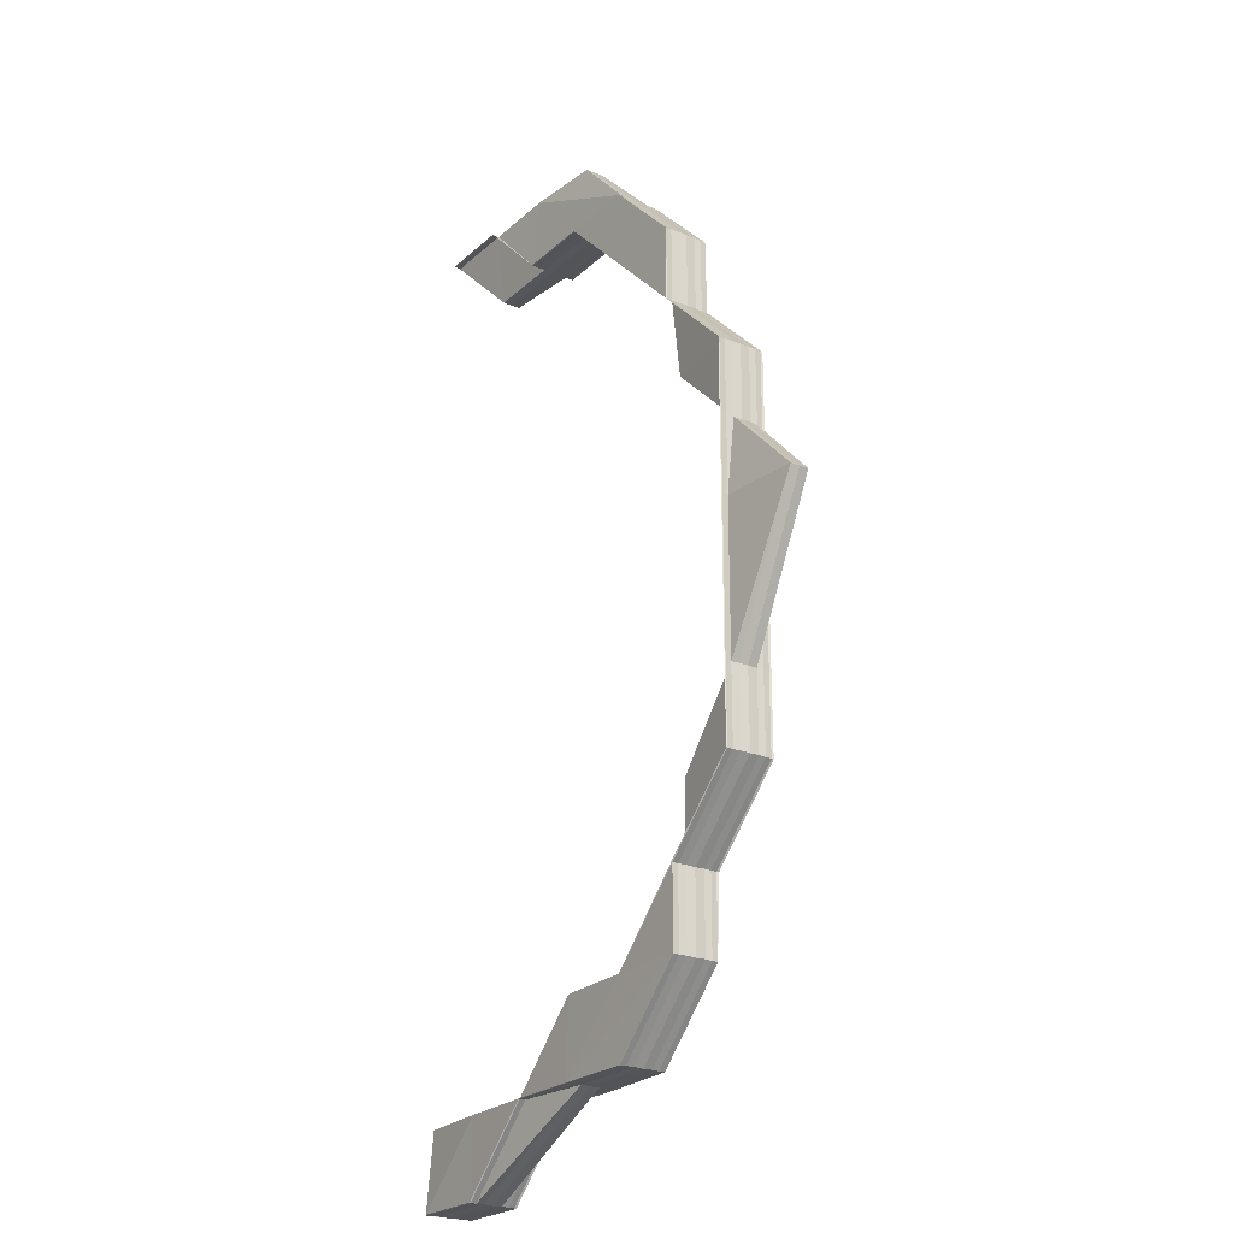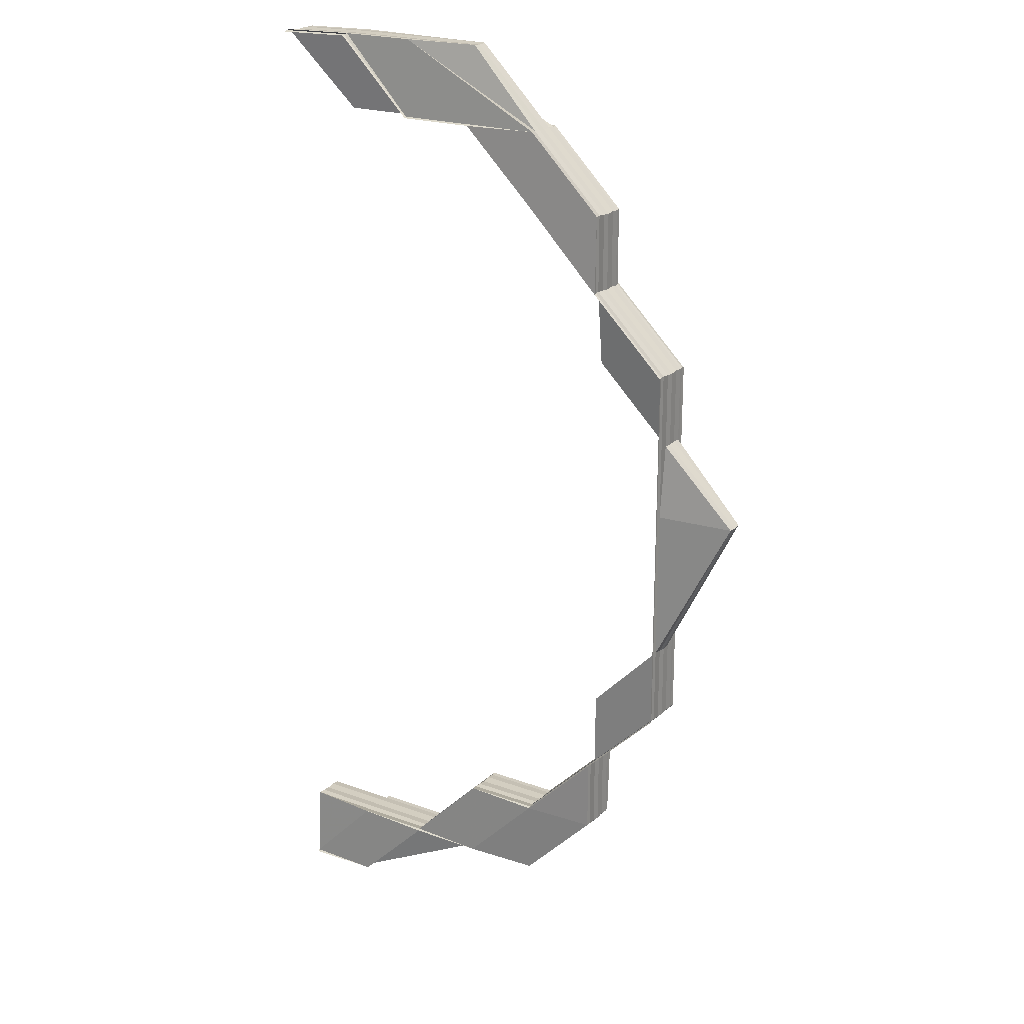
<metadata>
{"format":"obj","ext":"obj","renderer":"f3d","projection":"perspective","resolution":1024,"background":"white","views":[{"elev":-23.8,"azim":-124.5,"up":"+Y"},{"elev":21.5,"azim":-147.4,"up":"+Y"}]}
</metadata>
<code>
o 14766
v 2202 1871 7.746
v 2202 1871 7.746
v 2202 1871 7.745
v 2202 1871 7.748
v 2202 1871 7.749
v 2202 1871 7.747
v 2202 1871 7.746
v 2202 1871 7.745
v 2202 1871 7.744
v 2202 1871 7.743
v 2202 1871 7.745
v 2202 1871 7.744
v 2202 1871 7.745
v 2202 1871 7.744
v 2202 1871 7.744
v 2202 1871 7.743
v 2202 1871 7.743
v 2202 1871 7.746
v 2202 1871 7.745
v 2202 1871 7.747
v 2202 1871 7.747
v 2202 1871 7.747
v 2202 1871 7.746
v 2202 1871 7.748
v 2202 1871 7.748
v 2202 1871 7.748
v 2202 1871 7.747
v 2202 1871 7.745
v 2202 1871 7.748
v 2202 1871 7.749
v 2202 1871 7.749
v 2202 1871 7.749
v 2202 1871 7.749
v 2202 1871 7.749
v 2202 1871 7.749
v 2202 1871 7.749
v 2202 1871 7.748
v 2202 1871 7.748
v 2202 1871 7.749
v 2202 1871 7.749
v 2202 1871 7.749
v 2202 1871 7.749
v 2202 1871 7.749
v 2202 1871 7.749
v 2202 1871 7.749
v 2202 1871 7.748
v 2202 1871 7.749
v 2202 1871 7.747
v 2202 1871 7.747
v 2202 1871 7.747
v 2202 1871 7.746
v 2202 1871 7.746
v 2202 1871 7.748
v 2202 1871 7.749
v 2202 1871 7.749
v 2202 1871 7.749
v 2202 1871 7.749
v 2202 1871 7.749
v 2202 1871 7.749
v 2202 1871 7.749
v 2202 1871 7.749
v 2202 1871 7.749
v 2202 1871 7.749
v 2202 1871 7.749
v 2202 1871 7.749
v 2202 1871 7.749
v 2202 1871 7.748
v 2202 1871 7.749
v 2202 1871 7.749
v 2202 1871 7.748
v 2202 1871 7.749
v 2202 1871 7.749
v 2202 1871 7.749
v 2202 1871 7.749
v 2202 1871 7.748
v 2202 1871 7.748
v 2202 1871 7.747
v 2202 1871 7.747
v 2202 1871 7.747
v 2202 1871 7.746
v 2202 1871 7.746
v 2202 1871 7.747
v 2202 1871 7.748
v 2202 1871 7.747
v 2202 1871 7.748
v 2202 1871 7.747
v 2202 1871 7.747
v 2202 1871 7.746
v 2202 1871 7.749
v 2202 1871 7.748
v 2202 1871 7.747
v 2202 1871 7.748
v 2202 1871 7.749
v 2202 1871 7.749
v 2202 1871 7.747
v 2202 1871 7.746
v 2202 1871 7.749
v 2202 1871 7.749
v 2202 1871 7.748
v 2202 1871 7.746
v 2202 1871 7.747
v 2202 1871 7.747
v 2202 1871 7.748
v 2202 1871 7.749
v 2202 1871 7.749
v 2202 1871 7.749
v 2202 1871 7.749
v 2202 1871 7.749
v 2202 1871 7.748
v 2202 1871 7.748
v 2202 1871 7.748
v 2202 1871 7.747
v 2202 1871 7.748
v 2202 1871 7.747
v 2202 1871 7.748
v 2202 1871 7.749
v 2202 1871 7.748
v 2202 1871 7.749
v 2202 1871 7.749
v 2202 1871 7.749
v 2202 1871 7.749
v 2202 1871 7.749
v 2202 1871 7.749
v 2202 1871 7.749
v 2202 1871 7.749
v 2202 1871 7.749
v 2202 1871 7.748
v 2202 1871 7.747
v 2202 1871 7.746
v 2202 1871 7.748
v 2202 1871 7.747
v 2202 1871 7.746
v 2202 1871 7.745
v 2202 1871 7.745
v 2202 1871 7.745
v 2202 1871 7.744
v 2202 1871 7.745
v 2202 1871 7.744
v 2202 1871 7.745
v 2202 1871 7.743
v 2202 1871 7.744
v 2202 1871 7.745
v 2202 1871 7.744
v 2202 1871 7.743
v 2202 1871 7.743
v 2202 1871 7.745
v 2202 1871 7.746
v 2202 1871 7.743
v 2202 1871 7.743
v 2202 1871 7.744
v 2202 1871 7.746
v 2202 1871 7.745
v 2202 1871 7.745
v 2202 1871 7.744
v 2202 1871 7.743
v 2202 1871 7.743
v 2202 1871 7.743
v 2202 1871 7.743
v 2202 1871 7.743
v 2202 1871 7.744
v 2202 1871 7.744
v 2202 1871 7.744
v 2202 1871 7.745
v 2202 1871 7.744
v 2202 1871 7.745
v 2202 1871 7.744
v 2202 1871 7.743
v 2202 1871 7.744
v 2202 1871 7.743
v 2202 1871 7.743
v 2202 1871 7.743
v 2202 1871 7.743
v 2202 1871 7.743
v 2202 1871 7.743
v 2202 1871 7.743
v 2202 1871 7.743
v 2202 1871 7.743
v 2202 1871 7.744
v 2202 1871 7.745
v 2202 1871 7.744
v 2202 1871 7.745
v 2202 1871 7.746
v 2202 1871 7.746
v 2202 1871 7.747
v 2202 1871 7.747
v 2202 1871 7.747
v 2202 1871 7.748
v 2202 1871 7.747
v 2202 1871 7.748
v 2202 1871 7.747
v 2202 1871 7.749
v 2202 1871 7.748
v 2202 1871 7.747
v 2202 1871 7.748
v 2202 1871 7.749
v 2202 1871 7.749
v 2202 1871 7.749
v 2202 1871 7.749
v 2202 1871 7.748
v 2202 1871 7.748
v 2202 1871 7.749
v 2202 1871 7.749
v 2202 1871 7.749
v 2202 1871 7.749
v 2202 1871 7.749
v 2202 1871 7.747
v 2202 1871 7.748
v 2202 1871 7.747
v 2202 1871 7.748
v 2202 1871 7.749
v 2202 1871 7.749
v 2202 1871 7.749
v 2202 1871 7.749
v 2202 1871 7.749
v 2202 1871 7.747
v 2202 1871 7.746
v 2202 1871 7.748
v 2202 1871 7.747
v 2202 1871 7.745
v 2202 1871 7.746
v 2202 1871 7.745
v 2202 1871 7.744
v 2202 1871 7.748
v 2202 1871 7.747
v 2202 1871 7.745
v 2202 1871 7.745
v 2202 1871 7.744
v 2202 1871 7.746
v 2202 1871 7.744
v 2202 1871 7.743
v 2202 1871 7.743
v 2202 1871 7.743
v 2202 1871 7.744
v 2202 1871 7.743
v 2202 1871 7.743
v 2202 1871 7.744
v 2202 1871 7.745
v 2202 1871 7.744
v 2202 1871 7.743
v 2202 1871 7.743
v 2202 1871 7.743
v 2202 1871 7.745
v 2202 1871 7.745
v 2202 1871 7.743
v 2202 1871 7.743
v 2202 1871 7.745
v 2202 1871 7.747
v 2202 1871 7.747
v 2202 1871 7.745
v 2202 1871 7.745
v 2202 1871 7.744
v 2202 1871 7.745
v 2202 1871 7.746
v 2202 1871 7.747
v 2202 1871 7.746
v 2202 1871 7.746
v 2202 1871 7.745
v 2202 1871 7.745
v 2202 1871 7.747
v 2202 1871 7.745
v 2202 1871 7.744
v 2202 1871 7.748
v 2202 1871 7.745
v 2202 1871 7.748
v 2202 1871 7.747
v 2202 1871 7.748
v 2202 1871 7.749
v 2202 1871 7.749
v 2202 1871 7.749
v 2202 1871 7.749
v 2202 1871 7.749
v 2202 1871 7.744
v 2202 1871 7.744
v 2202 1871 7.744
v 2202 1871 7.743
v 2202 1871 7.743
v 2202 1871 7.743
v 2202 1871 7.743
v 2202 1871 7.743
v 2202 1871 7.744
v 2202 1871 7.745
v 2202 1871 7.745
v 2202 1871 7.744
v 2202 1871 7.744
v 2202 1871 7.744
v 2202 1871 7.743
v 2202 1871 7.743
v 2202 1871 7.743
v 2202 1871 7.743
v 2202 1871 7.743
v 2202 1871 7.743
v 2202 1871 7.743
v 2202 1871 7.743
v 2202 1871 7.743
v 2202 1871 7.743
v 2202 1871 7.743
v 2202 1871 7.743
v 2202 1871 7.743
v 2202 1871 7.743
v 2202 1871 7.743
v 2202 1871 7.744
v 2202 1871 7.743
v 2202 1871 7.743
v 2202 1871 7.743
v 2202 1871 7.743
v 2202 1871 7.743
v 2202 1871 7.743
v 2202 1871 7.743
v 2202 1871 7.744
v 2202 1871 7.744
v 2202 1871 7.744
v 2202 1871 7.743
v 2202 1871 7.743
v 2202 1871 7.743
v 2202 1871 7.743
v 2202 1871 7.744
v 2202 1871 7.745
v 2202 1871 7.743
v 2202 1871 7.743
v 2202 1871 7.743
v 2202 1871 7.743
v 2202 1871 7.743
v 2202 1871 7.743
v 2202 1871 7.743
v 2202 1871 7.743
v 2202 1871 7.743
v 2202 1871 7.743
v 2202 1871 7.743
v 2202 1871 7.743
v 2202 1871 7.743
v 2202 1871 7.744
v 2202 1871 7.743
v 2202 1871 7.744
v 2202 1871 7.743
v 2202 1871 7.744
v 2202 1871 7.745
v 2202 1871 7.745
v 2202 1871 7.744
v 2202 1871 7.743
v 2202 1871 7.745
v 2202 1871 7.746
v 2202 1871 7.745
v 2202 1871 7.747
v 2202 1871 7.748
v 2202 1871 7.749
v 2202 1871 7.748
v 2202 1871 7.749
v 2202 1871 7.747
v 2202 1871 7.749
v 2202 1871 7.749
v 2202 1871 7.749
v 2202 1871 7.749
v 2202 1871 7.749
v 2202 1871 7.749
v 2202 1871 7.749
v 2202 1871 7.749
v 2202 1871 7.748
v 2202 1871 7.749
v 2202 1871 7.748
v 2202 1871 7.748
v 2202 1871 7.747
v 2202 1871 7.748
v 2202 1871 7.749
v 2202 1871 7.749
v 2202 1871 7.749
v 2202 1871 7.749
v 2202 1871 7.746
v 2202 1871 7.746
v 2202 1871 7.747
v 2202 1871 7.745
v 2202 1871 7.746
v 2202 1871 7.745
v 2202 1871 7.744
v 2202 1871 7.745
v 2202 1871 7.746
v 2202 1871 7.744
v 2202 1871 7.743
v 2202 1871 7.743
v 2202 1871 7.743
v 2202 1871 7.743
v 2202 1871 7.743
v 2202 1871 7.743
v 2202 1871 7.743
v 2202 1871 7.744
v 2202 1871 7.745
v 2202 1871 7.744
v 2202 1871 7.743
v 2202 1871 7.743
v 2202 1871 7.743
v 2202 1871 7.743
v 2202 1871 7.743
v 2202 1871 7.749
v 2202 1871 7.743
v 2202 1871 7.743
v 2202 1871 7.743
v 2202 1871 7.748
v 2202 1871 7.748
v 2202 1871 7.749
v 2202 1871 7.745
v 2202 1871 7.744
v 2202 1871 7.744
v 2202 1871 7.749
v 2202 1871 7.749
v 2202 1871 7.749
v 2202 1871 7.749
v 2202 1871 7.749
v 2202 1871 7.749
v 2202 1871 7.748
v 2202 1871 7.748
v 2202 1871 7.748
v 2202 1871 7.749
v 2202 1871 7.749
v 2202 1871 7.744
v 2202 1871 7.744
v 2202 1871 7.743
v 2202 1871 7.743
v 2202 1871 7.743
v 2202 1871 7.743
v 2202 1871 7.743
v 2202 1871 7.743
v 2202 1871 7.743
v 2202 1871 7.743
v 2202 1871 7.744
v 2202 1871 7.744
v 2202 1871 7.744
v 2202 1871 7.743
v 2202 1871 7.743
v 2202 1871 7.748
v 2202 1871 7.748
v 2202 1871 7.749
v 2202 1871 7.749
v 2202 1871 7.749
v 2202 1871 7.749
v 2202 1871 7.749
v 2202 1871 7.749
v 2202 1871 7.749
v 2202 1871 7.749
v 2202 1871 7.748
v 2202 1871 7.748
v 2202 1871 7.748
v 2202 1871 7.749
v 2202 1871 7.749
v 2202 1871 7.744
v 2202 1871 7.744
v 2202 1871 7.743
v 2202 1871 7.743
v 2202 1871 7.743
v 2202 1871 7.743
v 2202 1871 7.743
v 2202 1871 7.746
v 2202 1871 7.746
v 2202 1871 7.745
v 2202 1871 7.745
v 2202 1871 7.747
v 2202 1871 7.747
v 2202 1871 7.746
v 2202 1871 7.747
v 2202 1871 7.748
v 2202 1871 7.746
v 2202 1871 7.748
v 2202 1871 7.749
v 2202 1871 7.747
v 2202 1871 7.749
v 2202 1871 7.748
v 2202 1871 7.749
v 2202 1871 7.749
v 2202 1871 7.749
v 2202 1871 7.748
v 2202 1871 7.749
v 2202 1871 7.748
v 2202 1871 7.749
v 2202 1871 7.749
v 2202 1871 7.749
v 2202 1871 7.749
v 2202 1871 7.749
v 2202 1871 7.749
v 2202 1871 7.749
v 2202 1871 7.749
v 2202 1871 7.748
v 2202 1871 7.749
v 2202 1871 7.749
v 2202 1871 7.749
v 2202 1871 7.749
v 2202 1871 7.749
v 2202 1871 7.749
v 2202 1871 7.747
v 2202 1871 7.748
v 2202 1871 7.749
v 2202 1871 7.749
v 2202 1871 7.749
v 2202 1871 7.749
v 2202 1871 7.749
v 2202 1871 7.748
v 2202 1871 7.749
v 2202 1871 7.749
v 2202 1871 7.747
v 2202 1871 7.749
v 2202 1871 7.749
v 2202 1871 7.749
v 2202 1871 7.749
v 2202 1871 7.748
v 2202 1871 7.749
v 2202 1871 7.748
v 2202 1871 7.749
v 2202 1871 7.749
v 2202 1871 7.748
v 2202 1871 7.748
v 2202 1871 7.749
v 2202 1871 7.748
v 2202 1871 7.748
v 2202 1871 7.747
v 2202 1871 7.749
v 2202 1871 7.748
v 2202 1871 7.749
v 2202 1871 7.749
v 2202 1871 7.749
v 2202 1871 7.748
v 2202 1871 7.748
v 2202 1871 7.747
v 2202 1871 7.748
v 2202 1871 7.747
v 2202 1871 7.748
v 2202 1871 7.747
v 2202 1871 7.747
v 2202 1871 7.746
v 2202 1871 7.747
v 2202 1871 7.748
v 2202 1871 7.747
v 2202 1871 7.746
v 2202 1871 7.748
v 2202 1871 7.747
v 2202 1871 7.748
v 2202 1871 7.749
v 2202 1871 7.749
v 2202 1871 7.749
v 2202 1871 7.749
v 2202 1871 7.749
v 2202 1871 7.747
v 2202 1871 7.747
v 2202 1871 7.746
v 2202 1871 7.747
v 2202 1871 7.747
v 2202 1871 7.745
v 2202 1871 7.745
v 2202 1871 7.745
v 2202 1871 7.746
v 2202 1871 7.744
v 2202 1871 7.744
v 2202 1871 7.745
v 2202 1871 7.744
v 2202 1871 7.745
v 2202 1871 7.744
v 2202 1871 7.744
v 2202 1871 7.743
v 2202 1871 7.743
v 2202 1871 7.744
v 2202 1871 7.743
v 2202 1871 7.743
v 2202 1871 7.744
v 2202 1871 7.744
v 2202 1871 7.743
v 2202 1871 7.743
v 2202 1871 7.744
v 2202 1871 7.743
v 2202 1871 7.743
v 2202 1871 7.743
v 2202 1871 7.743
v 2202 1871 7.743
v 2202 1871 7.743
v 2202 1871 7.743
v 2202 1871 7.743
v 2202 1871 7.743
v 2202 1871 7.743
v 2202 1871 7.743
v 2202 1871 7.743
v 2202 1871 7.743
v 2202 1871 7.743
v 2202 1871 7.743
v 2202 1871 7.743
v 2202 1871 7.743
v 2202 1871 7.743
v 2202 1871 7.744
v 2202 1871 7.743
v 2202 1871 7.744
v 2202 1871 7.743
v 2202 1871 7.743
v 2202 1871 7.743
v 2202 1871 7.743
v 2202 1871 7.743
v 2202 1871 7.744
v 2202 1871 7.744
v 2202 1871 7.745
v 2202 1871 7.744
v 2202 1871 7.745
v 2202 1871 7.743
v 2202 1871 7.743
v 2202 1871 7.743
v 2202 1871 7.743
v 2202 1871 7.743
v 2202 1871 7.745
v 2202 1871 7.745
v 2202 1871 7.744
v 2202 1871 7.745
v 2202 1871 7.746
v 2202 1871 7.745
v 2202 1871 7.746
v 2202 1871 7.747
v 2202 1871 7.745
v 2202 1871 7.745
v 2202 1871 7.746
v 2202 1871 7.745
v 2202 1871 7.745
v 2202 1871 7.744
v 2202 1871 7.743
v 2202 1871 7.743
v 2202 1871 7.744
v 2202 1871 7.744
v 2202 1871 7.743
v 2202 1871 7.743
v 2202 1871 7.743
v 2202 1871 7.743
v 2202 1871 7.744
v 2202 1871 7.743
v 2202 1871 7.744
v 2202 1871 7.743
v 2202 1871 7.743
v 2202 1871 7.743
v 2202 1871 7.743
v 2202 1871 7.743
v 2202 1871 7.748
v 2202 1871 7.748
v 2202 1871 7.747
v 2202 1871 7.748
v 2202 1871 7.747
v 2202 1871 7.747
v 2202 1871 7.749
v 2202 1871 7.749
v 2202 1871 7.749
v 2202 1871 7.749
v 2202 1871 7.749
f 1 2 3
f 4 5 1
f 6 4 1
f 7 6 1
f 8 7 1
f 9 8 1
f 10 9 1
f 2 11 3
f 3 11 12
f 11 13 14
f 11 15 12
f 12 15 16
f 15 17 16
f 2 18 11
f 18 19 11
f 20 2 1
f 21 20 1
f 22 18 2
f 20 22 2
f 18 23 19
f 24 20 21
f 25 24 21
f 26 22 20
f 24 26 20
f 22 27 18
f 27 23 18
f 23 28 19
f 29 27 22
f 26 29 22
f 30 31 29
f 32 29 26
f 33 30 34
f 35 33 36
f 36 32 37
f 37 38 36
f 36 39 40
f 41 42 40
f 43 44 42
f 38 45 34
f 38 46 45
f 46 47 39
f 48 46 38
f 48 49 46
f 50 48 38
f 50 38 26
f 51 48 50
f 51 52 48
f 46 53 54
f 54 55 56
f 56 57 58
f 59 60 57
f 61 59 62
f 63 60 64
f 65 64 66
f 67 63 54
f 68 63 69
f 63 67 70
f 68 71 72
f 71 73 74
f 75 73 74
f 76 75 72
f 76 75 77
f 78 67 46
f 67 78 79
f 80 78 48
f 78 80 81
f 77 82 83
f 84 85 83
f 86 87 85
f 88 87 82
f 89 90 85
f 91 90 92
f 89 93 94
f 91 95 96
f 97 89 98
f 97 89 99
f 96 100 101
f 101 102 103
f 104 105 103
f 104 105 106
f 105 107 108
f 105 109 110
f 111 109 112
f 113 114 112
f 111 115 116
f 115 117 114
f 118 119 116
f 115 120 121
f 119 120 121
f 122 123 113
f 122 123 124
f 123 125 126
f 123 117 127
f 128 117 127
f 102 127 110
f 129 128 102
f 130 128 131
f 128 129 132
f 129 133 134
f 135 133 136
f 137 136 138
f 139 134 138
f 140 141 136
f 142 141 143
f 140 144 145
f 142 146 147
f 148 140 149
f 148 140 150
f 147 151 152
f 152 153 154
f 155 156 154
f 155 156 157
f 156 158 159
f 156 160 161
f 162 160 163
f 164 165 163
f 162 166 167
f 166 168 165
f 169 170 167
f 166 171 172
f 170 171 172
f 173 174 164
f 173 174 175
f 174 176 177
f 174 168 178
f 179 168 178
f 180 179 181
f 153 178 161
f 182 179 153
f 179 182 183
f 182 184 185
f 186 184 187
f 188 187 189
f 190 185 189
f 191 192 187
f 193 192 194
f 191 195 196
f 197 191 198
f 197 191 199
f 130 200 190
f 130 200 201
f 202 203 201
f 203 204 205
f 200 204 205
f 147 183 190
f 190 206 147
f 200 207 206
f 207 208 206
f 209 207 210
f 211 212 210
f 207 213 214
f 212 213 214
f 208 182 151
f 206 215 151
f 206 151 216
f 217 206 218
f 151 153 219
f 151 220 153
f 153 221 222
f 102 218 223
f 100 216 102
f 100 102 224
f 225 129 100
f 226 219 100
f 227 225 226
f 226 100 228
f 229 227 230
f 231 232 230
f 233 227 226
f 232 234 235
f 227 234 235
f 236 226 237
f 139 226 96
f 96 132 139
f 238 233 139
f 238 233 239
f 240 241 239
f 238 242 243
f 233 244 245
f 241 244 245
f 132 246 237
f 132 216 246
f 247 218 132
f 247 132 228
f 183 248 218
f 249 183 216
f 183 220 248
f 249 221 183
f 250 237 251
f 252 237 253
f 252 253 52
f 253 228 254
f 253 254 49
f 255 228 250
f 256 253 77
f 257 258 256
f 77 259 256
f 256 255 260
f 260 250 261
f 259 255 52
f 262 259 49
f 259 224 255
f 255 250 263
f 75 264 259
f 264 265 259
f 265 88 255
f 88 242 250
f 242 88 253
f 266 264 267
f 268 269 267
f 264 270 271
f 269 270 271
f 250 272 273
f 242 274 272
f 275 274 272
f 275 276 277
f 278 275 279
f 278 275 280
f 280 281 282
f 283 274 281
f 284 285 282
f 284 283 286
f 287 285 273
f 288 289 286
f 287 290 291
f 289 292 293
f 283 292 293
f 294 287 295
f 294 287 261
f 294 296 297
f 298 17 299
f 298 300 301
f 302 303 300
f 304 305 298
f 17 306 307
f 308 303 306
f 309 308 17
f 310 309 17
f 308 309 311
f 17 312 313
f 305 312 311
f 314 308 315
f 315 311 316
f 316 311 317
f 314 318 319
f 320 318 321
f 322 323 319
f 324 325 322
f 326 327 323
f 325 328 327
f 329 330 326
f 331 328 332
f 333 332 334
f 333 335 329
f 336 331 333
f 331 336 337
f 338 335 337
f 339 331 338
f 336 80 51
f 80 336 340
f 337 263 51
f 340 263 333
f 337 51 341
f 341 51 50
f 342 337 341
f 338 337 342
f 341 50 343
f 343 50 26
f 343 26 344
f 344 26 345
f 346 345 347
f 348 343 344
f 349 350 347
f 347 351 352
f 353 354 352
f 355 356 354
f 357 356 351
f 358 357 24
f 348 359 360
f 361 348 362
f 363 34 24
f 364 358 363
f 350 364 363
f 363 24 25
f 365 363 25
f 366 363 365
f 367 368 361
f 368 348 369
f 317 370 367
f 370 368 371
f 311 370 372
f 311 373 370
f 370 374 368
f 373 374 370
f 368 375 348
f 374 375 368
f 375 343 348
f 375 341 343
f 342 341 375
f 374 342 375
f 376 342 374
f 373 376 374
f 376 338 342
f 377 376 373
f 377 378 376
f 378 338 376
f 378 379 338
f 380 378 381
f 382 339 378
f 383 382 378
f 28 384 373
f 385 28 386
f 387 388 386
f 386 384 389
f 389 390 391
f 384 390 312
f 384 333 390
f 340 333 384
f 28 340 384
f 81 340 28
f 81 52 340
f 23 81 28
f 79 81 23
f 79 49 81
f 27 79 23
f 70 79 27
f 70 53 79
f 29 70 27
f 392 70 29
f 392 55 70
f 393 394 395
f 396 397 398
f 399 400 401
f 402 403 404
f 405 406 407
f 405 406 408
f 406 409 410
f 406 411 412
f 413 414 415
f 416 417 415
f 414 418 419
f 417 418 419
f 420 421 422
f 420 421 423
f 421 424 425
f 421 426 427
f 428 429 430
f 431 432 430
f 429 433 434
f 432 433 434
f 435 436 437
f 435 436 438
f 436 439 440
f 436 441 442
f 443 444 445
f 446 447 445
f 444 448 449
f 447 448 449
f 450 451 452
f 452 453 450
f 454 455 450
f 450 456 454
f 455 451 220
f 453 456 220
f 455 457 451
f 458 457 455
f 457 459 451
f 460 458 455
f 460 455 215
f 461 458 460
f 456 462 215
f 461 463 464
f 465 466 460
f 467 465 468
f 468 460 454
f 454 462 468
f 469 460 470
f 471 472 469
f 472 473 474
f 475 474 476
f 477 478 476
f 462 479 470
f 468 479 480
f 480 481 482
f 479 481 483
f 481 484 485
f 462 486 479
f 479 487 481
f 486 487 479
f 487 488 481
f 481 488 489
f 488 490 484
f 491 492 490
f 487 493 488
f 493 494 488
f 488 494 495
f 496 493 487
f 486 496 487
f 497 491 461
f 498 497 499
f 491 500 501
f 502 501 503
f 504 505 502
f 505 500 463
f 506 500 463
f 507 506 494
f 508 506 509
f 509 510 511
f 508 512 513
f 508 512 514
f 512 515 516
f 512 517 518
f 519 517 520
f 521 518 522
f 523 524 518
f 525 524 526
f 496 526 527
f 528 525 529
f 530 528 531
f 506 530 531
f 532 530 533
f 534 535 533
f 530 536 537
f 535 536 537
f 531 538 529
f 510 531 539
f 539 531 540
f 531 529 540
f 539 540 459
f 541 542 459
f 540 529 543
f 459 540 544
f 540 543 544
f 529 545 543
f 529 546 545
f 543 545 547
f 543 547 548
f 544 543 548
f 545 549 550
f 459 544 551
f 451 459 551
f 451 551 221
f 551 544 552
f 544 548 552
f 551 552 553
f 552 548 554
f 552 554 555
f 548 556 557
f 548 557 558
f 545 559 556
f 452 551 560
f 560 552 561
f 561 558 562
f 560 563 452
f 561 564 560
f 565 566 562
f 567 568 561
f 569 570 566
f 571 569 572
f 572 564 555
f 568 573 564
f 564 563 553
f 564 574 563
f 575 574 564
f 573 576 574
f 576 577 574
f 578 577 579
f 577 580 581
f 574 582 563
f 574 583 582
f 563 582 453
f 563 453 221
f 583 584 582
f 577 585 584
f 586 585 587
f 585 588 589
f 585 590 584
f 590 591 592
f 593 592 594
f 595 596 593
f 595 596 597
f 596 591 559
f 596 598 599
f 600 591 559
f 584 559 601
f 602 600 603
f 525 600 545
f 600 525 604
f 605 549 604
f 605 604 606
f 604 546 607
f 604 607 496
f 606 604 496
f 606 496 486
f 608 609 606
f 610 606 486
f 610 486 462
f 611 606 610
f 456 610 462
f 612 611 610
f 612 610 456
f 584 611 612
f 453 612 456
f 582 584 612
f 582 612 453
f 613 614 615
f 616 617 614
f 618 619 614
f 620 618 621
f 622 619 623
f 622 624 625
f 626 627 625
f 624 628 629
f 627 628 629
f 630 631 632
f 633 634 635
f 636 637 638
f 637 639 640

</code>
